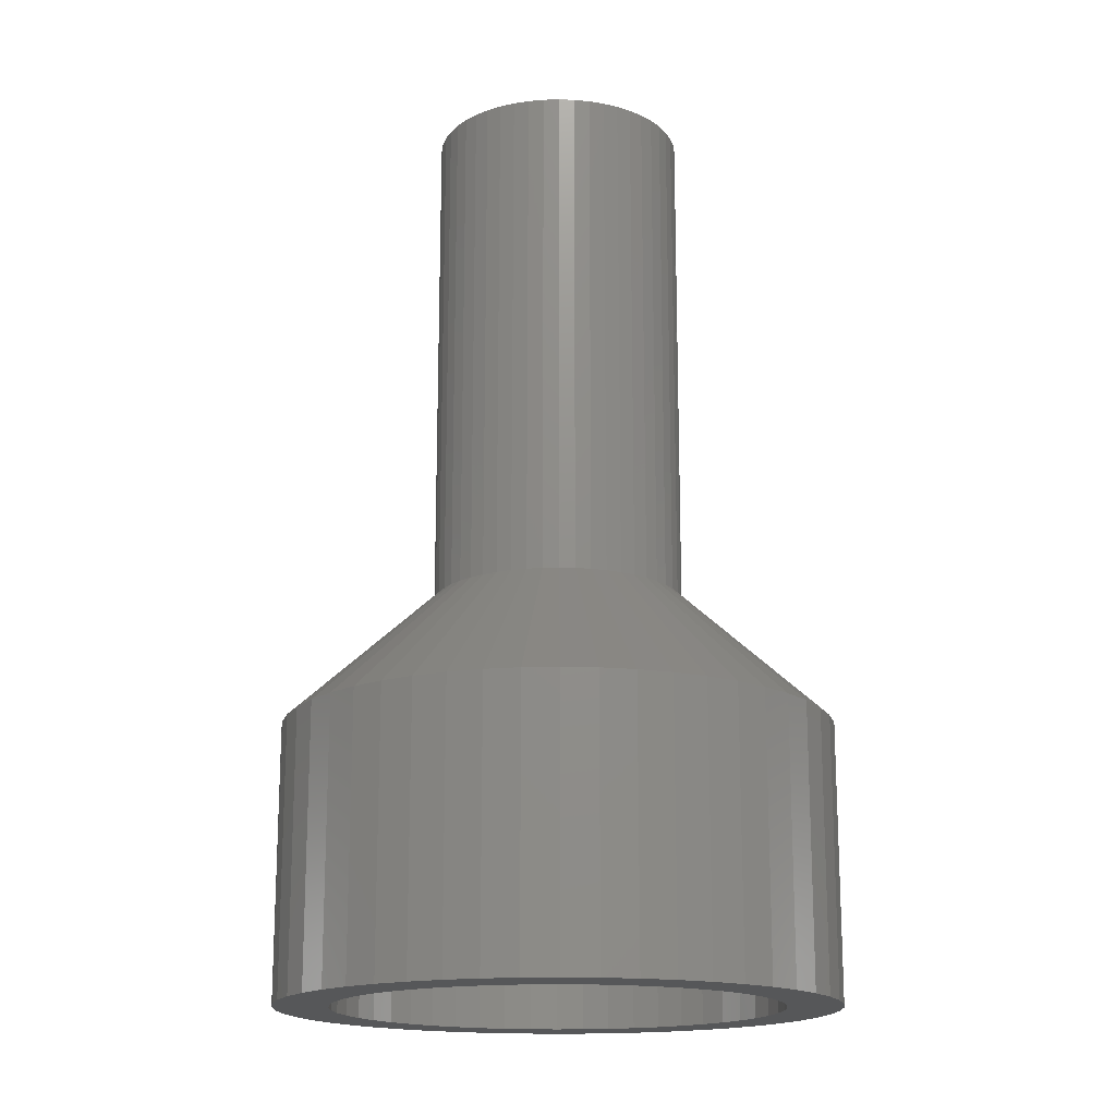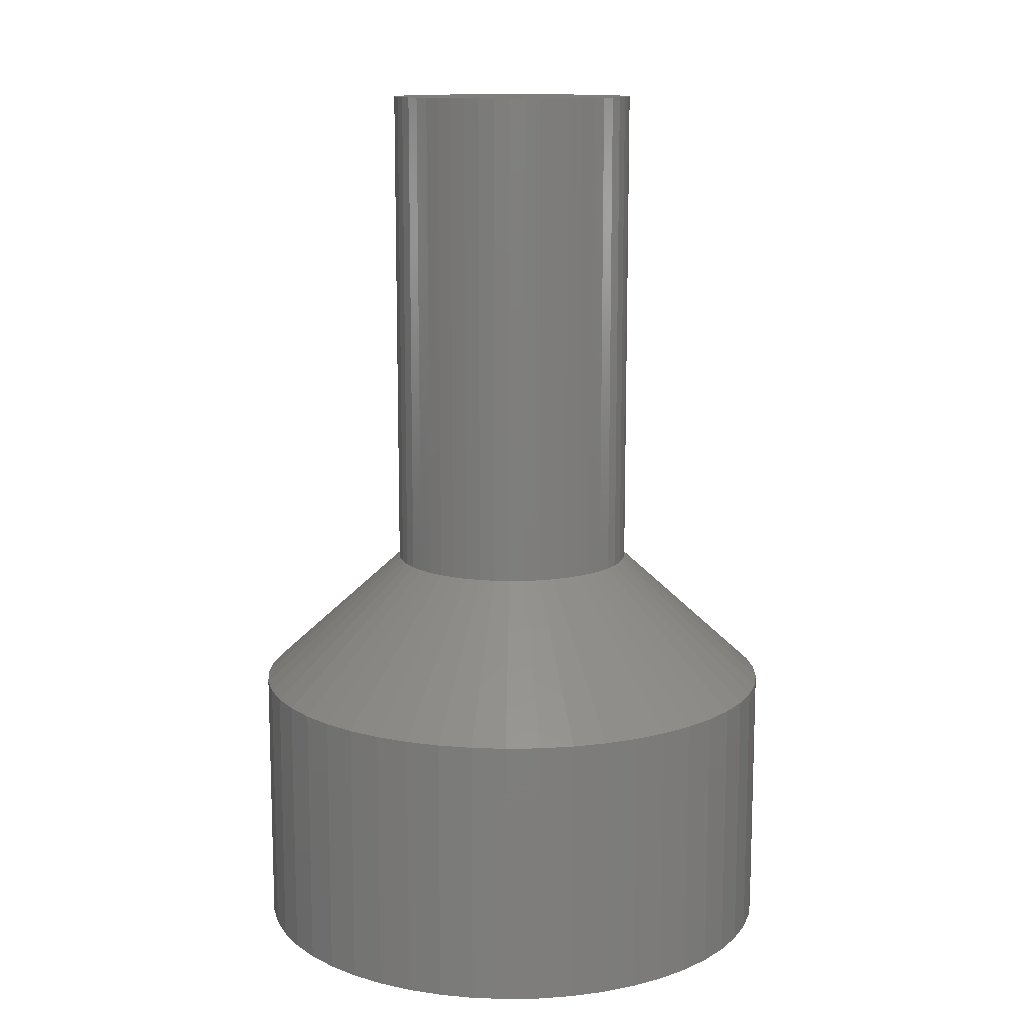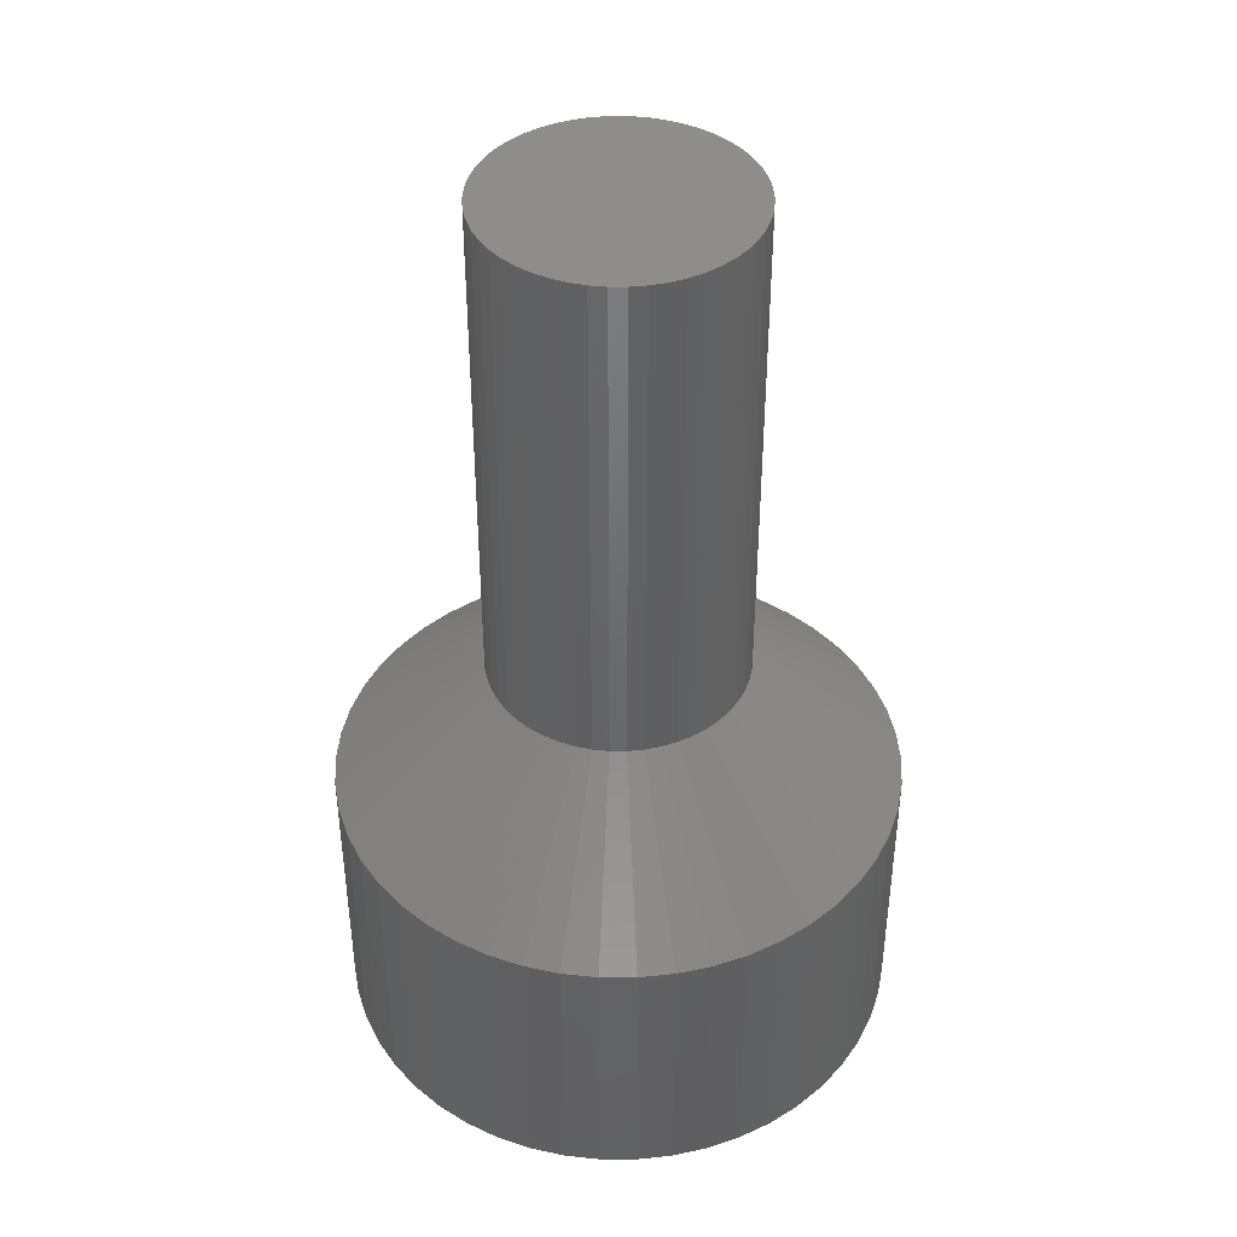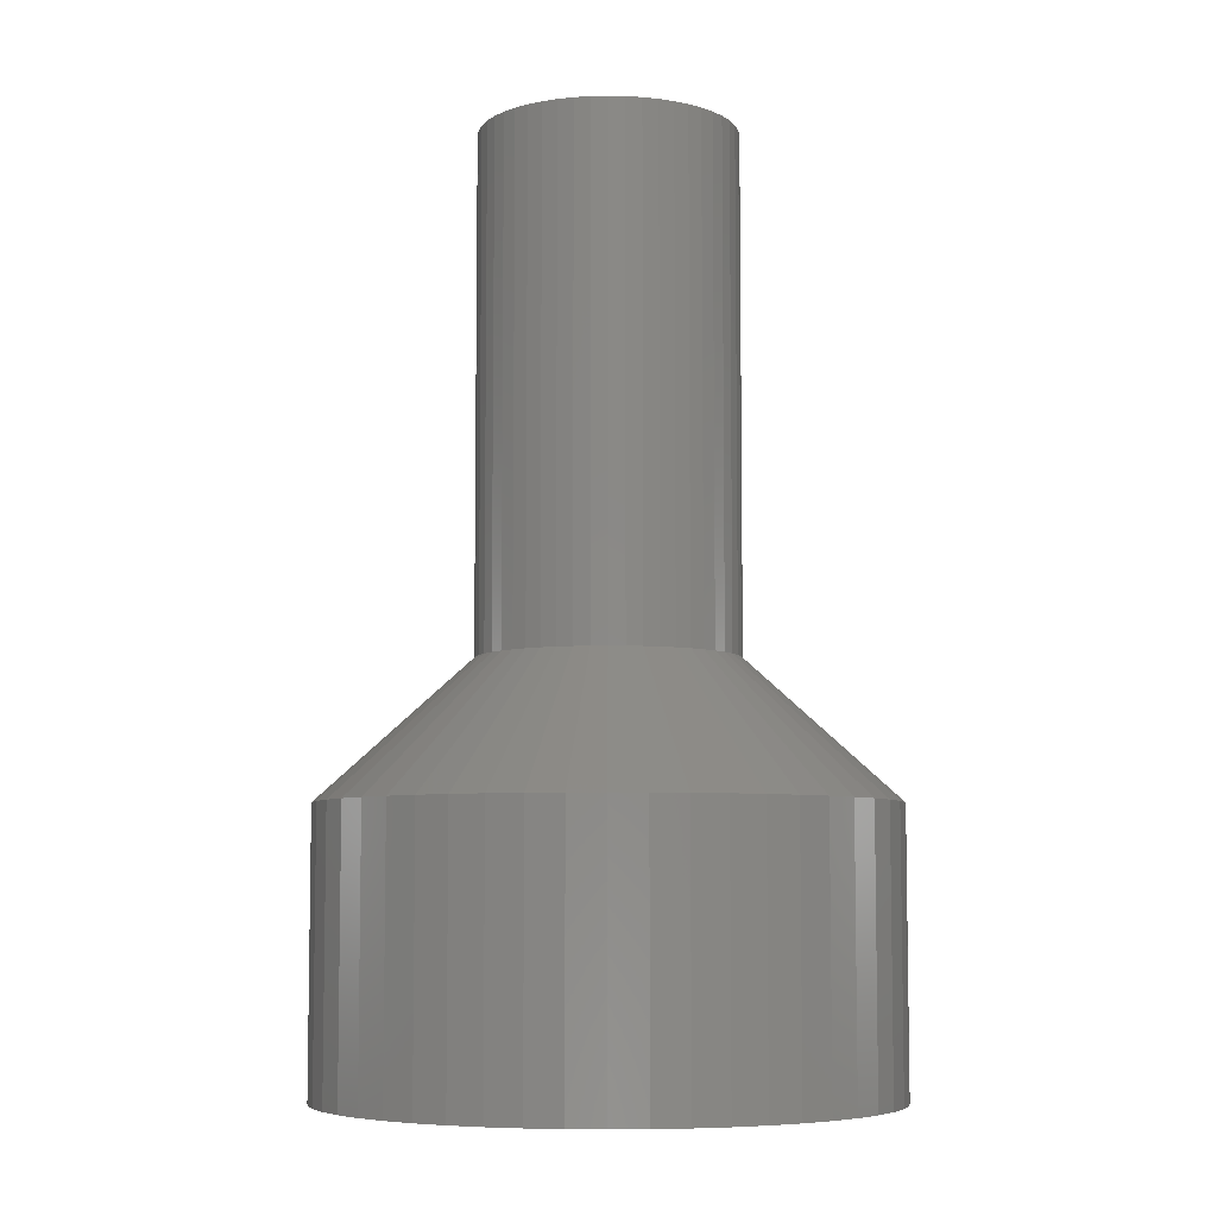
<metadata>
{"format":"stl","ext":"stl","renderer":"f3d","projection":"perspective","resolution":1024,"background":"white","views":[{"elev":-16.8,"azim":-176.8,"up":"+Z"},{"elev":12.4,"azim":177.7,"up":"+Z"},{"elev":42.1,"azim":-28.7,"up":"+Z"},{"elev":-6.6,"azim":-68.2,"up":"+Z"}]}
</metadata>
<code>
# stl→obj: 300 verts, 596 faces
v -20.25 0 -20
v -20.09 2.538 -20
v -20.09 -2.538 -20
v -19.61 5.036 -20
v -18.83 7.455 -20
v -17.75 9.756 -20
v -16.38 11.9 -20
v -14.76 13.86 -20
v -12.91 15.6 -20
v -10.85 17.1 -20
v -8.622 18.32 -20
v -11.85 11.12 -20
v -6.258 19.26 -20
v -8.707 13.72 -20
v -3.794 19.89 -20
v -6.919 14.7 -20
v -1.272 20.21 -20
v -3.045 15.96 -20
v 1.272 20.21 -20
v -1.02 16.22 -20
v 3.794 19.89 -20
v 1.02 16.22 -20
v 6.258 19.26 -20
v 3.045 15.96 -20
v 8.622 18.32 -20
v 6.919 14.7 -20
v 10.85 17.1 -20
v 8.707 13.72 -20
v 12.91 15.6 -20
v 10.36 12.52 -20
v 14.76 13.86 -20
v 11.85 11.12 -20
v 16.38 11.9 -20
v 13.15 9.552 -20
v 17.75 9.756 -20
v 14.24 7.829 -20
v 18.83 7.455 -20
v 15.11 5.982 -20
v 19.61 5.036 -20
v 15.74 4.041 -20
v 20.09 2.538 -20
v 16.25 0 -20
v 20.25 0 -20
v 16.12 -2.037 -20
v 20.09 -2.538 -20
v 15.74 -4.041 -20
v 19.61 -5.036 -20
v 15.11 -5.982 -20
v 18.83 -7.455 -20
v 14.24 -7.829 -20
v 17.75 -9.756 -20
v 13.15 -9.552 -20
v 16.38 -11.9 -20
v 11.85 -11.12 -20
v 14.76 -13.86 -20
v 8.707 -13.72 -20
v 12.91 -15.6 -20
v 6.919 -14.7 -20
v 10.85 -17.1 -20
v 5.022 -15.45 -20
v 8.622 -18.32 -20
v 3.045 -15.96 -20
v 6.258 -19.26 -20
v -1.02 -16.22 -20
v 3.794 -19.89 -20
v -3.045 -15.96 -20
v 1.272 -20.21 -20
v -6.919 -14.7 -20
v -1.272 -20.21 -20
v -10.36 -12.52 -20
v -3.794 -19.89 -20
v -6.258 -19.26 -20
v -8.622 -18.32 -20
v -10.85 -17.1 -20
v -12.91 -15.6 -20
v -14.76 -13.86 -20
v -16.38 -11.9 -20
v -17.75 -9.756 -20
v -18.83 -7.455 -20
v -19.61 -5.036 -20
v -16.12 -2.037 -20
v -16.25 0 -20
v -15.74 -4.041 -20
v -15.11 -5.982 -20
v -14.24 -7.829 -20
v -13.15 -9.552 -20
v -11.85 -11.12 -20
v -8.707 -13.72 -20
v -5.022 -15.45 -20
v 1.02 -16.22 -20
v 10.36 -12.52 -20
v 16.12 2.037 -20
v 5.022 15.45 -20
v -5.022 15.45 -20
v -10.36 12.52 -20
v -13.15 9.552 -20
v -15.11 5.982 -20
v -14.24 7.829 -20
v -15.74 4.041 -20
v -16.12 2.037 -20
v -20.25 0 0
v -20.09 2.538 0
v -20.09 -2.538 0
v -19.61 -5.036 0
v -18.83 -7.455 0
v -17.75 -9.756 0
v -16.38 -11.9 0
v -14.76 -13.86 0
v -12.91 -15.6 0
v -10.85 -17.1 0
v -8.622 -18.32 0
v -6.258 -19.26 0
v -3.794 -19.89 0
v -1.272 -20.21 0
v 1.272 -20.21 0
v 3.794 -19.89 0
v 6.258 -19.26 0
v 8.622 -18.32 0
v 10.85 -17.1 0
v 12.91 -15.6 0
v 14.76 -13.86 0
v 16.38 -11.9 0
v 17.75 -9.756 0
v 18.83 -7.455 0
v 19.61 -5.036 0
v 20.09 -2.538 0
v 20.25 0 0
v 20.09 2.538 0
v 19.61 5.036 0
v 18.83 7.455 0
v 17.75 9.756 0
v 16.38 11.9 0
v 14.76 13.86 0
v 12.91 15.6 0
v 10.85 17.1 0
v 8.622 18.32 0
v 6.258 19.26 0
v 3.794 19.89 0
v 1.272 20.21 0
v -1.272 20.21 0
v -3.794 19.89 0
v -6.258 19.26 0
v -8.622 18.32 0
v -10.85 17.1 0
v -12.91 15.6 0
v -14.76 13.86 0
v -16.38 11.9 0
v -17.75 9.756 0
v -18.83 7.455 0
v -19.61 5.036 0
v -16.12 2.037 0
v -16.25 0 0
v -16.12 -2.037 0
v -15.74 4.041 0
v -15.11 5.982 0
v -14.24 7.829 0
v -13.15 9.552 0
v -11.85 11.12 0
v -10.36 12.52 0
v -8.707 13.72 0
v -6.919 14.7 0
v -5.022 15.45 0
v -3.045 15.96 0
v -1.02 16.22 0
v 1.02 16.22 0
v 3.045 15.96 0
v 5.022 15.45 0
v 6.919 14.7 0
v 8.707 13.72 0
v 10.36 12.52 0
v 11.85 11.12 0
v 13.15 9.552 0
v 14.24 7.829 0
v 15.11 5.982 0
v 15.74 4.041 0
v 16.12 2.037 0
v 16.25 0 0
v 16.12 -2.037 0
v 15.74 -4.041 0
v 15.11 -5.982 0
v 14.24 -7.829 0
v 13.15 -9.552 0
v 11.85 -11.12 0
v 10.36 -12.52 0
v 8.707 -13.72 0
v 6.919 -14.7 0
v 5.022 -15.45 0
v 3.045 -15.96 0
v 1.02 -16.22 0
v -1.02 -16.22 0
v -3.045 -15.96 0
v -5.022 -15.45 0
v -6.919 -14.7 0
v -8.707 -13.72 0
v -10.36 -12.52 0
v -11.85 -11.12 0
v -13.15 -9.552 0
v -14.24 -7.829 0
v -15.11 -5.982 0
v -15.74 -4.041 0
v -9.177 1.159 10
v -8.959 2.3 10
v -9.25 0 10
v -9.177 -1.159 10
v -8.959 -2.3 10
v -8.6 -3.405 10
v -8.106 -4.456 10
v -7.483 -5.437 10
v -6.743 -6.332 10
v -5.896 -7.127 10
v -4.956 -7.81 10
v -3.938 -8.37 10
v -2.858 -8.797 10
v -1.733 -9.086 10
v -0.5808 -9.232 10
v 0.5808 -9.232 10
v 1.733 -9.086 10
v 2.858 -8.797 10
v 3.938 -8.37 10
v 4.956 -7.81 10
v 5.896 -7.127 10
v 6.743 -6.332 10
v 7.483 -5.437 10
v 8.106 -4.456 10
v 8.6 -3.405 10
v 8.959 -2.3 10
v 9.177 -1.159 10
v 9.25 0 10
v 9.177 1.159 10
v 8.959 2.3 10
v 8.6 3.405 10
v 8.106 4.456 10
v 7.483 5.437 10
v 6.743 6.332 10
v 5.896 7.127 10
v 4.956 7.81 10
v 3.938 8.37 10
v 2.858 8.797 10
v 1.733 9.086 10
v -0.5808 9.232 10
v 0.5808 9.232 10
v -1.733 9.086 10
v -2.858 8.797 10
v -3.938 8.37 10
v -4.956 7.81 10
v -5.896 7.127 10
v -6.743 6.332 10
v -7.483 5.437 10
v -8.106 4.456 10
v -8.6 3.405 10
v -9.25 0 47
v -9.177 1.159 47
v -8.959 2.3 47
v -8.6 3.405 47
v -9.177 -1.159 47
v -8.959 -2.3 47
v -8.6 -3.405 47
v -8.106 -4.456 47
v -7.483 -5.437 47
v -6.743 -6.332 47
v -5.896 -7.127 47
v -4.956 -7.81 47
v -3.938 -8.37 47
v -2.858 -8.797 47
v -1.733 -9.086 47
v -0.5808 -9.232 47
v 0.5808 -9.232 47
v 1.733 -9.086 47
v 2.858 -8.797 47
v 3.938 -8.37 47
v 4.956 -7.81 47
v 5.896 -7.127 47
v 6.743 -6.332 47
v 7.483 -5.437 47
v 8.106 -4.456 47
v 8.6 -3.405 47
v 8.959 -2.3 47
v 9.177 -1.159 47
v 9.25 0 47
v 9.177 1.159 47
v 8.959 2.3 47
v 8.6 3.405 47
v 8.106 4.456 47
v 7.483 5.437 47
v 6.743 6.332 47
v 5.896 7.127 47
v 4.956 7.81 47
v 3.938 8.37 47
v 2.858 8.797 47
v 1.733 9.086 47
v 0.5808 9.232 47
v -0.5808 9.232 47
v -1.733 9.086 47
v -2.858 8.797 47
v -3.938 8.37 47
v -4.956 7.81 47
v -5.896 7.127 47
v -6.743 6.332 47
v -7.483 5.437 47
v -8.106 4.456 47
f 1 2 3
f 3 2 4
f 3 4 5
f 3 5 6
f 3 6 7
f 3 7 8
f 3 8 9
f 3 9 10
f 3 10 11
f 12 11 13
f 14 13 15
f 16 15 17
f 18 17 19
f 20 19 21
f 22 21 23
f 24 23 25
f 26 25 27
f 28 27 29
f 30 29 31
f 32 31 33
f 34 33 35
f 36 35 37
f 38 37 39
f 40 39 41
f 42 41 43
f 44 43 45
f 46 45 47
f 48 47 49
f 50 49 51
f 52 51 53
f 54 53 55
f 56 55 57
f 58 57 59
f 60 59 61
f 62 61 63
f 64 63 65
f 66 65 67
f 68 67 69
f 70 69 71
f 3 71 72
f 3 72 73
f 3 73 74
f 3 74 75
f 3 75 76
f 3 76 77
f 3 77 78
f 3 78 79
f 3 79 80
f 81 3 82
f 50 51 52
f 83 3 81
f 84 3 83
f 85 3 84
f 86 3 85
f 70 71 87
f 3 86 87
f 3 87 71
f 88 69 70
f 68 69 88
f 89 67 68
f 66 67 89
f 90 63 64
f 62 63 90
f 64 65 66
f 91 55 56
f 54 55 91
f 56 57 58
f 58 59 60
f 60 61 62
f 92 41 42
f 38 39 40
f 40 41 92
f 42 43 44
f 44 45 46
f 46 47 48
f 48 49 50
f 93 25 26
f 24 25 93
f 26 27 28
f 28 29 30
f 30 31 32
f 94 17 18
f 14 15 16
f 95 13 14
f 12 13 95
f 96 11 12
f 97 3 98
f 98 11 96
f 3 11 98
f 99 3 97
f 100 3 99
f 32 33 34
f 82 3 100
f 16 17 94
f 18 19 20
f 20 21 22
f 22 23 24
f 34 35 36
f 36 37 38
f 52 53 54
f 1 101 2
f 2 101 102
f 1 3 101
f 101 3 103
f 3 80 103
f 103 80 104
f 80 79 104
f 104 79 105
f 79 78 105
f 105 78 106
f 78 77 106
f 106 77 107
f 77 76 107
f 107 76 108
f 108 76 75
f 109 108 75
f 109 75 74
f 110 109 74
f 110 74 73
f 111 110 73
f 111 73 72
f 112 111 72
f 112 72 71
f 113 112 71
f 113 71 69
f 114 113 69
f 114 69 67
f 115 114 67
f 115 67 65
f 116 115 65
f 116 65 63
f 117 116 63
f 117 63 61
f 118 117 61
f 118 61 59
f 119 118 59
f 119 59 57
f 120 119 57
f 120 57 55
f 121 120 55
f 121 55 53
f 122 121 53
f 122 53 51
f 123 122 51
f 123 51 49
f 124 123 49
f 124 49 47
f 125 124 47
f 125 47 45
f 126 125 45
f 126 45 43
f 127 126 43
f 43 41 128
f 127 43 128
f 41 39 129
f 128 41 129
f 39 37 130
f 129 39 130
f 37 35 131
f 130 37 131
f 35 33 132
f 131 35 132
f 33 31 133
f 132 33 133
f 29 134 31
f 31 134 133
f 27 135 29
f 29 135 134
f 25 136 27
f 27 136 135
f 23 137 25
f 25 137 136
f 21 138 23
f 23 138 137
f 19 139 21
f 21 139 138
f 17 140 19
f 19 140 139
f 15 141 17
f 17 141 140
f 13 142 15
f 15 142 141
f 11 143 13
f 13 143 142
f 10 144 11
f 11 144 143
f 9 145 10
f 10 145 144
f 8 146 9
f 9 146 145
f 7 147 8
f 8 147 146
f 6 148 7
f 7 148 147
f 5 149 6
f 6 149 148
f 4 150 5
f 5 150 149
f 2 102 4
f 4 102 150
f 100 151 152
f 82 100 152
f 152 153 81
f 82 152 81
f 99 154 151
f 100 99 151
f 97 155 154
f 99 97 154
f 98 156 155
f 97 98 155
f 96 157 156
f 98 96 156
f 12 158 157
f 96 12 157
f 95 159 158
f 12 95 158
f 14 160 159
f 95 14 159
f 16 161 160
f 14 16 160
f 94 162 161
f 16 94 161
f 18 163 162
f 94 18 162
f 20 164 163
f 18 20 163
f 22 165 164
f 20 22 164
f 24 166 165
f 22 24 165
f 93 167 166
f 24 93 166
f 26 168 167
f 93 26 167
f 28 169 168
f 26 28 168
f 30 170 169
f 28 30 169
f 32 171 170
f 30 32 170
f 172 171 34
f 34 171 32
f 173 172 36
f 36 172 34
f 174 173 38
f 38 173 36
f 175 174 40
f 40 174 38
f 176 175 92
f 92 175 40
f 177 176 42
f 42 176 92
f 177 42 178
f 178 42 44
f 178 44 179
f 179 44 46
f 179 46 180
f 180 46 48
f 180 48 181
f 181 48 50
f 181 50 182
f 182 50 52
f 182 52 183
f 183 52 54
f 183 54 184
f 184 54 91
f 184 91 185
f 185 91 56
f 185 56 186
f 186 56 58
f 186 58 187
f 187 58 60
f 187 60 188
f 188 60 62
f 188 62 189
f 189 62 90
f 189 90 190
f 190 90 64
f 190 64 191
f 191 64 66
f 191 66 192
f 192 66 89
f 192 89 193
f 193 89 68
f 193 68 194
f 194 68 88
f 194 88 195
f 195 88 70
f 195 70 196
f 196 70 87
f 197 196 87
f 86 197 87
f 198 197 86
f 85 198 86
f 199 198 85
f 84 199 85
f 200 199 84
f 83 200 84
f 153 200 83
f 81 153 83
f 102 101 201
f 150 102 202
f 202 102 201
f 201 101 203
f 203 101 103
f 203 103 204
f 204 103 104
f 204 104 205
f 205 104 105
f 205 105 206
f 206 105 106
f 206 106 207
f 207 106 107
f 207 107 208
f 208 107 108
f 208 108 209
f 209 108 109
f 209 109 210
f 210 109 110
f 210 110 211
f 211 110 111
f 211 111 212
f 212 111 112
f 212 112 213
f 213 112 113
f 213 113 214
f 214 113 114
f 215 214 114
f 215 114 115
f 216 215 115
f 116 216 115
f 217 216 116
f 117 217 116
f 218 217 117
f 118 218 117
f 219 218 118
f 119 219 118
f 220 219 119
f 120 220 119
f 221 220 120
f 121 221 120
f 222 221 121
f 122 222 121
f 223 222 122
f 123 223 122
f 224 223 123
f 124 224 123
f 225 224 124
f 125 225 124
f 226 225 125
f 126 226 125
f 227 226 126
f 127 227 126
f 228 227 127
f 128 228 127
f 129 229 128
f 128 229 228
f 130 230 129
f 129 230 229
f 131 231 130
f 130 231 230
f 132 232 131
f 131 232 231
f 133 233 132
f 132 233 232
f 134 234 133
f 133 234 233
f 135 235 134
f 134 235 234
f 136 236 135
f 135 236 235
f 137 237 136
f 136 237 236
f 138 238 137
f 137 238 237
f 138 139 239
f 138 239 238
f 139 140 240
f 241 139 240
f 139 241 239
f 140 141 240
f 141 142 242
f 240 141 242
f 142 143 243
f 242 142 243
f 143 144 244
f 243 143 244
f 144 145 245
f 244 144 245
f 145 146 246
f 245 145 246
f 146 147 247
f 246 146 247
f 147 148 248
f 247 147 248
f 148 149 249
f 248 148 249
f 149 150 250
f 249 149 250
f 250 150 202
f 154 155 151
f 151 155 156
f 151 156 157
f 151 157 158
f 151 158 159
f 151 159 160
f 151 160 161
f 151 161 162
f 151 162 163
f 151 163 164
f 151 164 165
f 151 165 166
f 151 166 167
f 151 167 168
f 151 168 169
f 151 169 170
f 151 170 171
f 151 171 172
f 151 172 173
f 151 173 174
f 151 174 175
f 151 175 176
f 151 176 177
f 151 177 178
f 151 178 179
f 151 179 180
f 151 180 181
f 151 181 182
f 151 182 183
f 151 183 184
f 151 184 185
f 151 185 186
f 151 186 187
f 151 187 188
f 151 188 189
f 151 189 190
f 151 190 191
f 151 191 192
f 151 192 193
f 151 193 194
f 151 194 195
f 151 195 196
f 151 196 197
f 151 197 198
f 151 198 199
f 151 199 200
f 151 200 153
f 151 153 152
f 203 251 201
f 201 251 252
f 201 252 202
f 202 252 253
f 202 253 250
f 250 253 254
f 203 204 251
f 251 204 255
f 204 205 255
f 255 205 256
f 205 206 256
f 256 206 257
f 206 207 257
f 257 207 258
f 207 208 258
f 258 208 259
f 208 209 259
f 259 209 260
f 260 209 210
f 261 260 210
f 261 210 211
f 262 261 211
f 262 211 212
f 263 262 212
f 263 212 213
f 264 263 213
f 264 213 214
f 265 264 214
f 265 214 215
f 266 265 215
f 266 215 216
f 267 266 216
f 267 216 217
f 268 267 217
f 268 217 218
f 269 268 218
f 269 218 219
f 270 269 219
f 270 219 220
f 271 270 220
f 271 220 221
f 272 271 221
f 272 221 222
f 273 272 222
f 273 222 223
f 274 273 223
f 274 223 224
f 275 274 224
f 275 224 225
f 276 275 225
f 276 225 226
f 277 276 226
f 277 226 227
f 278 277 227
f 278 227 228
f 279 278 228
f 228 229 280
f 279 228 280
f 229 230 281
f 280 229 281
f 230 231 282
f 281 230 282
f 231 232 283
f 282 231 283
f 232 233 284
f 283 232 284
f 233 234 285
f 284 233 285
f 235 286 234
f 234 286 285
f 236 287 235
f 235 287 286
f 237 288 236
f 236 288 287
f 238 289 237
f 237 289 288
f 239 290 238
f 238 290 289
f 241 291 239
f 239 291 290
f 240 292 241
f 241 292 291
f 242 293 240
f 240 293 292
f 243 294 242
f 242 294 293
f 244 295 243
f 243 295 294
f 245 296 244
f 244 296 295
f 246 297 245
f 245 297 296
f 247 298 246
f 246 298 297
f 248 299 247
f 247 299 298
f 249 300 248
f 248 300 299
f 250 254 249
f 249 254 300
f 252 251 255
f 257 252 256
f 256 252 255
f 258 252 257
f 259 252 258
f 260 252 259
f 261 252 260
f 262 252 261
f 263 252 262
f 264 252 263
f 265 252 264
f 266 252 265
f 267 252 266
f 268 252 267
f 269 252 268
f 270 252 269
f 271 252 270
f 272 252 271
f 273 252 272
f 274 252 273
f 275 252 274
f 276 252 275
f 277 252 276
f 278 252 277
f 279 252 278
f 280 252 279
f 281 252 280
f 282 252 281
f 283 252 282
f 284 252 283
f 285 252 284
f 286 252 285
f 287 252 286
f 288 252 287
f 289 252 288
f 290 252 289
f 291 252 290
f 292 252 291
f 293 252 292
f 294 252 293
f 295 252 294
f 296 252 295
f 297 252 296
f 298 252 297
f 299 252 298
f 300 252 299
f 254 252 300
f 253 252 254

</code>
